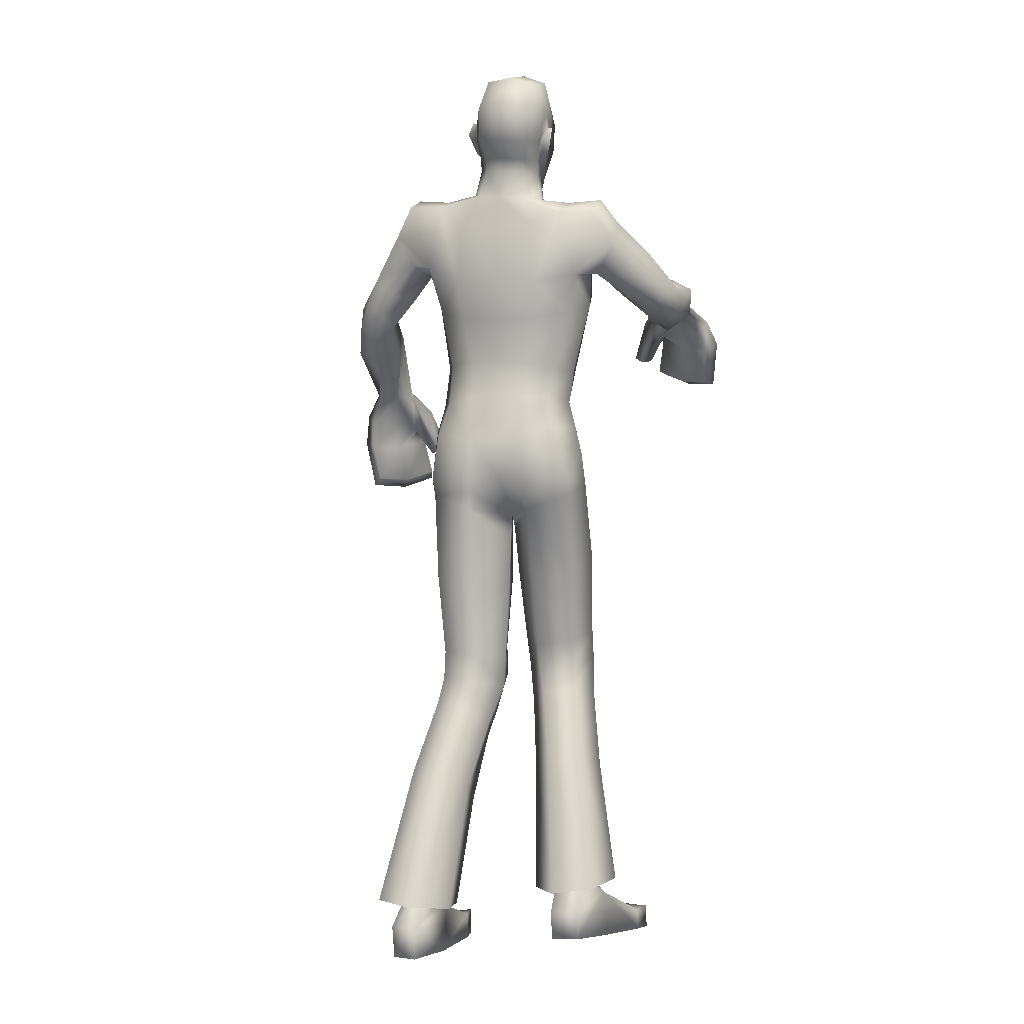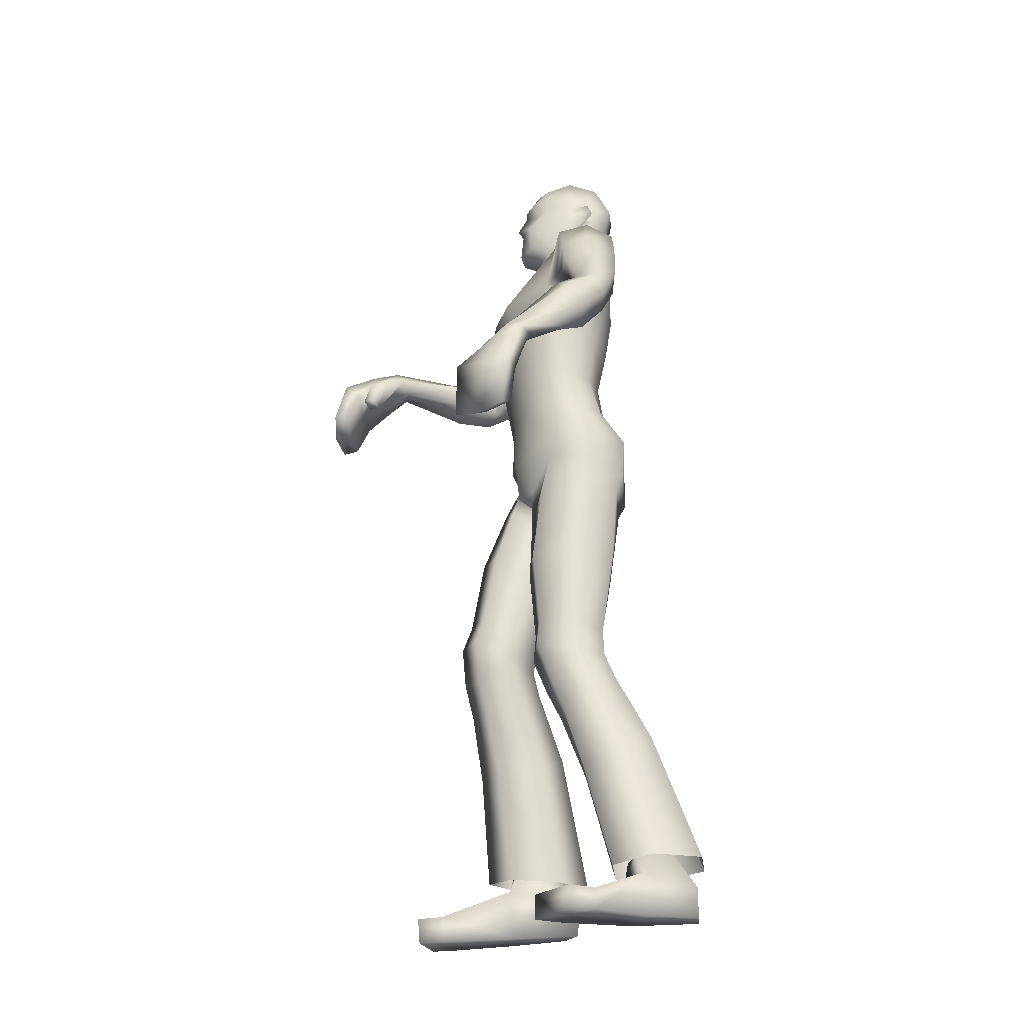
<metadata>
{"format":"obj","ext":"obj","renderer":"f3d","projection":"perspective","resolution":1024,"background":"white","views":[{"elev":-1.0,"azim":-159.2,"up":"+Y"},{"elev":-25.8,"azim":79.6,"up":"+Y"}]}
</metadata>
<code>
o Zombie_Mesh.001
v 0.3619 1.228 0.1941
v 0.3078 1.22 0.1816
v 0.3714 1.207 0.142
v 0.3848 1.218 0.1649
v 0.1902 1.604 -0.08961
v 0.1601 1.458 -0.0114
v 0.1519 1.474 0.05884
v 0.1876 1.604 0.03517
v 0.1936 1.627 -0.02928
v 0.121 1.597 -0.0934
v 0.1238 1.619 -0.03489
v 0.1182 1.601 0.03279
v 0.1475 1.469 -0.09194
v 0.11 1.103 -0.1245
v 0.1347 1.093 0.03957
v 0.1097 1.255 -0.04756
v 0.1221 1.266 0.06373
v 0.1404 1.405 0.07067
v 0.1266 1.369 -0.06117
v 0.153 1.112 -0.02946
v 0.1374 1.257 0.003608
v 0.1562 1.387 -0.000187
v 0.03615 1.095 -0.1357
v 0.07286 1.07 0.08709
v 0.04913 1.263 -0.08155
v 0.06733 1.288 0.1107
v 0.07185 1.398 0.121
v 0.0642 1.354 -0.09907
v 0.1048 1.177 -0.07311
v 0.1255 1.177 0.04925
v 0.1423 1.174 -0.0103
v 0.07209 1.175 0.09183
v 0.04551 1.183 -0.09589
v 0.07953 1.452 0.14
v 0.0509 1.625 0.008085
v 0.02626 1.605 0.02817
v 0.07432 1.433 -0.1104
v 0.06309 1.553 0.07705
v 0.05975 1.63 -0.03686
v 0.03518 1.619 -0.0785
v 0.0631 1.556 -0.1056
v 0.2765 1.179 0.2223
v 0.2397 1.092 0.2353
v 0.2529 1.088 0.2111
v 0.2746 1.083 0.2234
v 0.2632 1.088 0.2474
v 0.2961 1.152 0.2476
v 0.3136 1.142 0.2075
v 0.321 1.182 0.2472
v 0.4183 1.169 0.1817
v 0.3949 1.152 0.1621
v 0.3769 1.181 0.2257
v 0.3871 1.112 0.258
v 0.3324 1.128 0.2937
v 0.31 1.112 0.2616
v 0.3569 1.099 0.2222
v 0.4047 1.096 0.1809
v 0.4337 1.107 0.2021
v 0.04097 1.678 -0.04981
v 0.01824 1.674 -0.07546
v 0.0152 1.667 0.06959
v 0.0305 1.677 0.0259
v -0.005315 1.738 0.06789
v 0.03144 1.745 0.03803
v -0.01919 1.781 0.04614
v -0.00845 1.805 0.05873
v 0.02094 1.803 0.03397
v 0.02892 1.781 0.02597
v 0.03961 1.776 -0.02333
v 0.04074 1.751 -0.01727
v 0.04181 1.707 -0.01899
v 0.05288 1.719 -0.04699
v 0.06146 1.755 -0.07412
v 0.05484 1.782 -0.06422
v 0.03465 1.715 -0.0423
v 0.03383 1.749 -0.06142
v 0.03753 1.78 -0.04949
v 0.01955 1.659 0.02403
v 0.038 1.682 -0.02047
v 0.03264 1.814 -0.02745
v 0.0361 1.807 -0.06457
v 0.03864 1.78 -0.08203
v 0.0389 1.705 -0.0598
v 0.04158 1.744 -0.07898
v 0.006923 1.86 -0.09645
v 0.002688 1.875 -0.03255
v -0.006072 1.852 0.02211
v 0.01637 1.796 -0.129
v 0.02009 1.735 -0.1146
v 0.01549 1.7 -0.08533
v 0.03236 0.9788 -0.143
v 0.1289 1.01 -0.1146
v 0.1441 1.051 -0.0252
v 0.1155 1.049 0.04797
v 0.02193 1.002 0.07015
v 0.04374 0.6273 -0.07452
v 0.001546 0.6267 -0.007803
v 0.02556 0.6449 0.06508
v 0.108 0.654 0.07319
v 0.1477 0.6425 0.007982
v 0.1198 0.6354 -0.06378
v 0.04453 0.7819 -0.1014
v -0.009584 0.7733 -0.01509
v 0.01627 0.7932 0.07594
v 0.1007 0.8108 0.08481
v 0.1509 0.8115 0.006647
v 0.1268 0.8 -0.08688
v 0.0392 0.943 -0.1252
v -0.01574 0.8807 -0.01989
v 0.01375 0.9269 0.06912
v 0.1025 0.9621 0.06578
v 0.1448 0.9776 -0.01453
v 0.1285 0.973 -0.1003
v 0.06208 0.5189 -0.1009
v 0.1278 0.5271 -0.08566
v 0.1546 0.5043 -0.01881
v 0.1219 0.4582 0.02887
v 0.05124 0.4484 0.01495
v 0.0241 0.487 -0.04639
v 0.1221 0.579 -0.06521
v 0.04976 0.5716 -0.07837
v 0.1481 0.5766 0.01316
v 0.11 0.5976 0.07924
v 0.02468 0.5873 0.07023
v 0.007008 0.5604 -0.004192
v 0.03766 0.5121 0.04274
v 0.1206 0.5238 0.05423
v 0.08844 0.3831 -0.1761
v 0.0449 0.3522 -0.1165
v 0.06611 0.318 -0.0328
v 0.1353 0.3222 -0.01212
v 0.1771 0.3591 -0.07171
v 0.1548 0.3869 -0.1538
v 0.1672 0.1062 -0.06183
v 0.08306 0.09971 -0.08755
v 0.0577 0.1065 -0.1895
v 0.09428 0.1307 -0.1113
v 0.1619 0.007515 -0.2379
v 0.1081 0.000112 0.03697
v 0.11 0.009082 -0.2516
v 0.1674 0.06979 -0.2364
v 0.2294 0.04226 -0.009134
v 0.1104 0.0514 0.03916
v 0.1078 0.0693 -0.2539
v 0.1036 -0.000263 -0.1119
v 0.1891 0.08843 -0.1191
v 0.1226 0.05018 0.089
v 0.2362 0.04518 0.04194
v 0.1217 -9.9e-05 0.08824
v 0.2366 0.000134 0.04101
v 0.1983 -0.000104 -0.1284
v 0.09946 0.09356 -0.1033
v 0.2322 0.000447 -0.01171
v 0.3584 1.006 0.2559
v 0.3042 1.028 0.2905
v 0.2929 1.042 0.2652
v 0.3416 1.022 0.2303
v 0.3923 1.025 0.1875
v 0.4142 1.009 0.2084
v 0.2234 1.542 -0.08695
v 0.176 1.458 -0.01159
v 0.1878 1.486 0.04308
v 0.2179 1.551 0.03392
v 0.2347 1.569 -0.02016
v 0.1874 1.476 -0.08615
v 0.2667 1.347 -0.02104
v 0.2737 1.377 0.02002
v 0.3151 1.4 0.02173
v 0.3399 1.397 -0.01658
v 0.3327 1.207 0.1529
v 0.3247 1.231 0.2016
v 0.3523 1.151 0.19
v 0.2421 1.414 -0.07543
v 0.2783 1.453 -0.07348
v 0.2141 1.408 -0.01799
v 0.2269 1.437 0.04147
v 0.2885 1.49 -0.01745
v 0.2638 1.479 0.04091
v 0.274 1.291 0.04383
v 0.3346 1.366 0.07377
v 0.3122 1.272 0.01354
v 0.2807 1.339 0.06997
v 0.3649 1.301 0.0207
v 0.3759 1.346 0.05407
v 0.3382 1.349 -0.03075
v 0.3079 1.403 -0.05698
v 0.2742 1.377 -0.06041
v 0.3005 1.328 -0.03528
v 0.1507 0.1436 -0.1887
v 0.1511 0.1314 -0.1123
v 0.1111 0.1448 -0.1986
v 0.114 0.1174 -0.2679
v 0.2211 0.1193 -0.1328
v 0.1957 0.1243 -0.2405
v -0.2862 1.432 0.3585
v -0.2379 1.412 0.3387
v -0.3103 1.393 0.3245
v -0.3166 1.415 0.3428
v -0.2255 1.567 -0.09523
v -0.1867 1.453 0.01496
v -0.1721 1.485 0.0648
v -0.2163 1.587 0.02377
v -0.2279 1.6 -0.04068
v -0.154 1.57 -0.1008
v -0.1584 1.598 -0.04627
v -0.1453 1.59 0.01303
v -0.1793 1.442 -0.0725
v -0.1382 1.116 -0.09015
v -0.1249 1.099 0.06129
v -0.1226 1.245 -0.04138
v -0.134 1.251 0.068
v -0.1684 1.408 0.07521
v -0.157 1.363 -0.0525
v -0.01825 1.092 -0.1202
v 0.01404 1.065 0.1075
v -0.009098 1.268 -0.07798
v -0.01059 1.294 0.1229
v -0.01733 1.401 0.1357
v -0.01451 1.35 -0.1048
v -0.1536 1.124 0.007267
v -0.1479 1.243 0.01209
v -0.1852 1.385 0.01286
v -0.07602 1.102 -0.1185
v -0.04756 1.075 0.1022
v -0.06554 1.256 -0.07934
v -0.08621 1.279 0.1108
v -0.1038 1.399 0.1199
v -0.09398 1.349 -0.09602
v -0.1125 1.184 -0.04827
v -0.119 1.167 0.05941
v 0.002668 1.173 0.1076
v -0.00395 1.191 -0.08902
v -0.137 1.177 0.01571
v -0.06622 1.167 0.09548
v -0.0595 1.187 -0.08353
v -0.1074 1.452 0.1368
v -0.01776 1.45 0.1499
v -0.08177 1.61 0.008401
v -0.01408 1.596 0.0372
v -0.05441 1.6 0.02786
v -0.1016 1.424 -0.1075
v -0.0135 1.422 -0.1151
v -0.09252 1.552 0.07476
v -0.01556 1.548 0.09414
v -0.09219 1.61 -0.03598
v -0.06605 1.607 -0.07801
v -0.01081 1.54 -0.1137
v -0.01518 1.612 -0.08844
v -0.08784 1.55 -0.108
v -0.1986 1.388 0.3846
v -0.1629 1.309 0.4236
v -0.1824 1.297 0.4075
v -0.2 1.301 0.4253
v -0.1823 1.313 0.4415
v -0.2116 1.376 0.4228
v -0.2398 1.353 0.3962
v -0.2344 1.407 0.4155
v -0.3464 1.383 0.3866
v -0.3299 1.356 0.3711
v -0.294 1.405 0.41
v -0.2968 1.355 0.47
v -0.2339 1.376 0.4817
v -0.2221 1.347 0.4534
v -0.2785 1.327 0.4346
v -0.3362 1.315 0.4119
v -0.3577 1.337 0.4342
v -0.08634 1.662 -0.04907
v -0.06352 1.663 -0.07499
v -0.02261 1.668 -0.08524
v -0.05725 1.658 0.07001
v -0.02079 1.661 0.08625
v -0.0749 1.663 0.02651
v -0.05524 1.732 0.06818
v -0.02976 1.731 0.07777
v -0.09277 1.729 0.03875
v -0.03085 1.741 0.09062
v -0.05282 1.777 0.04633
v -0.03903 1.804 0.06779
v -0.06897 1.797 0.05908
v -0.09723 1.788 0.03465
v -0.09948 1.764 0.02671
v -0.1092 1.757 -0.02247
v -0.1039 1.732 -0.01643
v -0.09389 1.689 -0.0182
v -0.108 1.698 -0.04606
v -0.1256 1.731 -0.07304
v -0.1259 1.759 -0.06317
v -0.08935 1.699 -0.04158
v -0.09729 1.732 -0.06066
v -0.1085 1.761 -0.04864
v -0.05989 1.649 0.02449
v -0.08405 1.666 -0.01977
v -0.01972 1.651 0.03947
v -0.112 1.795 -0.02661
v -0.1141 1.788 -0.0637
v -0.11 1.761 -0.08117
v -0.09127 1.689 -0.05905
v -0.1037 1.725 -0.07814
v -0.09939 1.846 -0.09584
v -0.04761 1.863 -0.1041
v -0.09851 1.863 -0.03197
v -0.04967 1.883 -0.03066
v -0.08357 1.842 0.02255
v -0.04616 1.858 0.0364
v -0.03901 1.794 -0.1461
v -0.09289 1.782 -0.1284
v -0.08119 1.723 -0.114
v -0.03018 1.725 -0.132
v -0.02602 1.694 -0.09127
v -0.06763 1.69 -0.08485
v -0.07604 0.9748 -0.1128
v -0.1661 1.008 -0.07871
v -0.1699 1.067 0.000368
v -0.1321 1.079 0.06776
v -0.03324 1.036 0.08683
v -0.01401 0.9328 -0.006171
v -0.05446 0.6482 0.04332
v -0.006993 0.6656 0.104
v -0.02597 0.7002 0.1723
v -0.1079 0.7081 0.1855
v -0.152 0.6795 0.129
v -0.1297 0.656 0.05885
v -0.06645 0.7913 -0.02003
v -0.005064 0.8062 0.06037
v -0.02451 0.847 0.1459
v -0.1088 0.8632 0.1581
v -0.1652 0.8427 0.0871
v -0.1482 0.8094 -0.002672
v -0.02284 1.005 -0.1015
v 0.008008 0.9861 0.09769
v -0.07585 0.9424 -0.08489
v -0.008291 0.9053 0.02333
v -0.02946 0.9715 0.1045
v -0.1205 1.004 0.1033
v -0.1705 0.9986 0.02583
v -0.1616 0.9743 -0.05722
v -0.06981 0.5472 0.03979
v -0.1342 0.5566 0.0593
v -0.1552 0.5424 0.1298
v -0.1182 0.5024 0.1788
v -0.04883 0.4914 0.1602
v -0.02711 0.5231 0.09374
v -0.1285 0.6028 0.07203
v -0.05721 0.5951 0.05424
v -0.1481 0.6171 0.1504
v -0.106 0.6533 0.2059
v -0.02128 0.6439 0.1916
v -0.008247 0.6018 0.1241
v -0.03373 0.56 0.18
v -0.1157 0.572 0.1968
v -0.1005 0.4047 -0.0185
v -0.05176 0.381 0.04032
v -0.06556 0.3564 0.1288
v -0.1329 0.3625 0.1545
v -0.1799 0.3922 0.09486
v -0.1649 0.4106 0.008579
v -0.1654 0.1421 0.1322
v -0.08357 0.1332 0.1005
v -0.06671 0.1285 -0.003304
v -0.09691 0.1605 0.07599
v -0.1723 0.02905 -0.03476
v -0.1143 0.004075 0.2354
v -0.1214 0.02845 -0.05099
v -0.1784 0.08795 -0.03601
v -0.2337 0.05582 0.1946
v -0.1138 0.0551 0.2415
v -0.1202 0.08574 -0.05752
v -0.1114 0.01501 0.08705
v -0.1918 0.1105 0.0865
v -0.1254 0.05076 0.2913
v -0.2397 0.05523 0.2458
v -0.1273 0.000703 0.2868
v -0.2425 0.01047 0.2415
v -0.2062 0.02125 0.07232
v -0.1018 0.1116 0.09957
v -0.2387 0.01453 0.1889
v -0.2717 1.251 0.4989
v -0.2094 1.278 0.5074
v -0.2057 1.281 0.4768
v -0.2627 1.256 0.4658
v -0.3237 1.25 0.44
v -0.3388 1.245 0.47
v -0.03673 1.786 0.06748
v -0.2602 1.499 -0.06391
v -0.2 1.457 0.0291
v -0.2007 1.505 0.06468
v -0.2325 1.558 0.03437
v -0.2587 1.554 -0.01683
v -0.2221 1.441 -0.0462
v -0.2902 1.367 0.0993
v -0.2866 1.416 0.1094
v -0.3275 1.441 0.1094
v -0.3611 1.42 0.09254
v -0.2702 1.392 0.3252
v -0.2484 1.432 0.3555
v -0.2812 1.36 0.3862
v -0.278 1.394 0.01611
v -0.3126 1.433 0.004525
v -0.2391 1.414 0.06164
v -0.2394 1.469 0.09774
v -0.3107 1.494 0.03497
v -0.2751 1.51 0.08386
v -0.2647 1.372 0.1823
v -0.3215 1.454 0.1725
v -0.3084 1.343 0.1883
v -0.2692 1.424 0.1689
v -0.3589 1.377 0.1921
v -0.3634 1.433 0.1883
v -0.3595 1.373 0.1145
v -0.339 1.4 0.05034
v -0.307 1.373 0.05414
v -0.3234 1.349 0.113
v -0.1599 0.1649 0.001046
v -0.1537 0.1613 0.07876
v -0.1213 0.1653 -0.01221
v -0.1293 0.1302 -0.07746
v -0.2251 0.1467 0.06497
v -0.2086 0.1396 -0.04436
f 14 29 31 20
f 29 16 21 31
f 17 30 31 21
f 30 15 20 31
f 26 32 30 17
f 32 24 15 30
f 217 231 32 26
f 231 215 24 32
f 29 14 23 33
f 33 25 16 29
f 214 232 33 23
f 232 216 25 33
f 218 27 34 237
f 28 219 242 37
f 19 28 37 13
f 12 35 36 38
f 38 36 239 244
f 35 12 11 39
f 44 45 46 43
f 3 4 50 51
f 47 48 56 55
f 52 49 54 53
f 55 56 157 156
f 49 47 55 54
f 39 59 79 35
f 248 269 60 40
f 40 60 59 39
f 87 86 302 304
f 82 84 89 88
f 308 89 90 309
f 305 88 89 308
f 269 309 90 60
f 103 102 96 97
f 104 103 97 98
f 106 105 99 100
f 107 106 100 101
f 108 113 107 102
f 109 108 102 103
f 91 92 113 108
f 110 109 103 104
f 93 94 111 112
f 112 111 105 106
f 92 93 112 113
f 113 112 106 107
f 316 91 108 109
f 120 115 114 121
f 100 122 120 101
f 122 116 115 120
f 99 123 122 100
f 127 117 116 122
f 123 124 126 127
f 122 123 127
f 118 119 129 130
f 116 117 131 132
f 115 116 132 133
f 129 128 192 136
f 50 58 57 51
f 63 64 68 65
f 61 271 293 78
f 41 247 248 40
f 67 66 65 68
f 81 82 88 85
f 300 85 88 305
f 86 85 300 302
f 66 87 304 278
f 83 90 89 84
f 59 60 90 83
f 76 75 83 84
f 77 76 84 82
f 59 83 75 79
f 62 71 70 64
f 80 81 85 86
f 21 22 18 17
f 16 19 22 21
f 26 27 218 217
f 17 18 27 26
f 25 28 19 16
f 216 219 28 25
f 24 95 94 15
f 15 94 93 20
f 20 93 92 14
f 14 92 91 23
f 143 139 149 147
f 153 142 148 150
f 69 77 81 80
f 81 77 82
f 152 146 190 137
f 144 152 137 191
f 2 48 45 44
f 155 156 157 154
f 54 55 156 155
f 57 58 159 158
f 53 54 155 154
f 73 70 71 72
f 70 73 74 69
f 383 65 66 278
f 63 276 274
f 65 383 276 63
f 36 35 79 78
f 239 36 78 293
f 61 78 62
f 274 271 61 63
f 64 70 69 68
f 62 64 63 61
f 67 80 86 87
f 66 67 87
f 69 80 67 68
f 74 77 69
f 75 72 71
f 77 74 73 76
f 76 73 72 75
f 105 104 98 99
f 102 107 101 96
f 94 95 110 111
f 111 110 104 105
f 98 124 123 99
f 126 118 117 127
f 97 125 124 98
f 125 119 118 126
f 124 125 126
f 117 118 130 131
f 142 143 147 148
f 148 147 149 150
f 133 132 193 194
f 128 133 194 192
f 130 129 136 135
f 131 130 135 134
f 95 316 109 110
f 215 330 95 24
f 101 120 121 96
f 96 121 125 97
f 121 114 119 125
f 119 114 128 129
f 114 115 133 128
f 132 131 134 193
f 23 91 329 214
f 144 141 138 140
f 141 144 191 189
f 43 46 47 42
f 48 47 46 45
f 56 57 158 157
f 154 157 158 159
f 58 53 154 159
f 8 9 11 12
f 52 53 58 50
f 27 18 7 34
f 22 19 13 6
f 18 22 6 7
f 13 10 5
f 7 12 38 34
f 34 38 244 237
f 4 1 52 50
f 42 2 44 43
f 7 8 12
f 71 79 75
f 62 78 79 71
f 39 11 10 40
f 242 247 41 37
f 37 41 10 13
f 10 41 40
f 9 5 10 11
f 13 5 160 165
f 7 6 161 162
f 5 9 164 160
f 8 7 162 163
f 9 8 163 164
f 6 13 165 161
f 176 175 166 167
f 188 185 183 181
f 177 178 168 169
f 178 176 167 168
f 48 172 56
f 57 56 172 51
f 47 49 171 42
f 42 171 2
f 1 171 49 52
f 48 2 170 172
f 179 181 3 170
f 182 179 170 2
f 183 184 1 4
f 184 180 171 1
f 180 182 2 171
f 181 183 4 3
f 51 172 170 3
f 165 160 174 173
f 161 165 173 175
f 162 161 175 176
f 160 164 177 174
f 164 163 178 177
f 163 162 176 178
f 185 169 184 183
f 167 166 179 182
f 169 168 180 184
f 168 167 182 180
f 185 188 187 186
f 173 174 186 187
f 166 188 181 179
f 174 177 169 186
f 175 173 187 166
f 185 186 169
f 187 188 166
f 146 151 138 141
f 144 140 145 152
f 146 141 189 190
f 153 151 146 142
f 142 146 152 143
f 145 139 143 152
f 149 139 153 150
f 145 151 153 139
f 151 145 140 138
f 316 329 91
f 95 330 316
f 208 220 233 229
f 229 233 221 210
f 211 221 233 230
f 230 233 220 209
f 226 211 230 234
f 234 230 209 224
f 217 226 234 231
f 231 234 224 215
f 229 235 223 208
f 235 229 210 225
f 214 223 235 232
f 232 235 225 216
f 218 237 236 227
f 228 241 242 219
f 213 207 241 228
f 206 243 240 238
f 243 244 239 240
f 238 245 205 206
f 252 251 254 253
f 197 259 258 198
f 255 263 264 256
f 260 261 262 257
f 263 379 380 264
f 257 262 263 255
f 245 238 292 267
f 248 246 268 269
f 246 245 267 268
f 303 304 302 301
f 296 306 307 298
f 308 309 310 307
f 305 308 307 306
f 269 268 310 309
f 324 318 317 323
f 325 319 318 324
f 327 321 320 326
f 328 322 321 327
f 331 323 328 336
f 332 324 323 331
f 311 331 336 312
f 333 325 324 332
f 313 335 334 314
f 335 327 326 334
f 312 336 335 313
f 336 328 327 335
f 316 332 331 311
f 343 344 337 338
f 321 322 343 345
f 345 343 338 339
f 320 321 345 346
f 350 345 339 340
f 346 350 349 347
f 345 350 346
f 341 353 352 342
f 339 355 354 340
f 338 356 355 339
f 352 359 416 351
f 258 259 265 266
f 273 277 281 275
f 270 291 293 271
f 249 246 248 247
f 280 281 277 279
f 295 299 306 296
f 300 305 306 299
f 301 302 300 299
f 279 278 304 303
f 297 298 307 310
f 267 297 310 268
f 289 298 297 288
f 290 296 298 289
f 267 292 288 297
f 272 275 283 284
f 294 301 299 295
f 221 211 212 222
f 210 221 222 213
f 226 217 218 227
f 211 226 227 212
f 225 210 213 228
f 216 225 228 219
f 224 209 314 315
f 209 220 313 314
f 220 208 312 313
f 208 223 311 312
f 366 370 372 362
f 376 373 371 365
f 282 294 295 290
f 295 296 290
f 375 360 414 369
f 367 415 360 375
f 196 252 253 256
f 378 377 380 379
f 262 378 379 263
f 265 381 382 266
f 261 377 378 262
f 286 285 284 283
f 283 282 287 286
f 383 278 279 277
f 273 274 276
f 277 273 276 383
f 240 291 292 238
f 239 293 291 240
f 270 272 291
f 274 273 270 271
f 275 281 282 283
f 272 270 273 275
f 280 303 301 294
f 279 303 280
f 282 281 280 294
f 287 282 290
f 288 284 285
f 290 289 286 287
f 289 288 285 286
f 326 320 319 325
f 323 317 322 328
f 314 334 333 315
f 334 326 325 333
f 319 320 346 347
f 349 350 340 341
f 318 319 347 348
f 348 349 341 342
f 347 349 348
f 340 354 353 341
f 365 371 370 366
f 371 373 372 370
f 356 418 417 355
f 351 416 418 356
f 353 358 359 352
f 354 357 358 353
f 315 333 332 316
f 215 224 315 330
f 322 317 344 343
f 317 318 348 344
f 344 348 342 337
f 342 352 351 337
f 337 351 356 338
f 355 417 357 354
f 223 214 329 311
f 367 363 361 364
f 364 413 415 367
f 251 250 255 254
f 256 253 254 255
f 264 380 381 265
f 377 382 381 380
f 266 382 377 261
f 202 206 205 203
f 260 258 266 261
f 227 236 201 212
f 222 200 207 213
f 212 201 200 222
f 207 199 204
f 201 236 243 206
f 236 237 244 243
f 198 258 260 195
f 250 251 252 196
f 201 206 202
f 284 288 292
f 272 284 292 291
f 245 246 204 205
f 242 241 249 247
f 241 207 204 249
f 204 246 249
f 203 205 204 199
f 207 389 384 199
f 201 386 385 200
f 199 384 388 203
f 202 387 386 201
f 203 388 387 202
f 200 385 389 207
f 400 391 390 399
f 412 405 407 409
f 401 393 392 402
f 402 392 391 400
f 256 264 396
f 265 259 396 264
f 255 250 395 257
f 250 196 395
f 195 260 257 395
f 256 396 394 196
f 403 394 197 405
f 406 196 394 403
f 407 198 195 408
f 408 195 395 404
f 404 395 196 406
f 405 197 198 407
f 259 197 394 396
f 389 397 398 384
f 385 399 397 389
f 386 400 399 385
f 384 398 401 388
f 388 401 402 387
f 387 402 400 386
f 409 407 408 393
f 391 406 403 390
f 393 408 404 392
f 392 404 406 391
f 409 410 411 412
f 397 411 410 398
f 390 403 405 412
f 398 410 393 401
f 399 390 411 397
f 409 393 410
f 411 390 412
f 369 364 361 374
f 367 375 368 363
f 369 414 413 364
f 376 365 369 374
f 365 366 375 369
f 368 375 366 362
f 372 373 376 362
f 368 362 376 374
f 374 361 363 368
f 316 311 329
f 315 316 330

</code>
